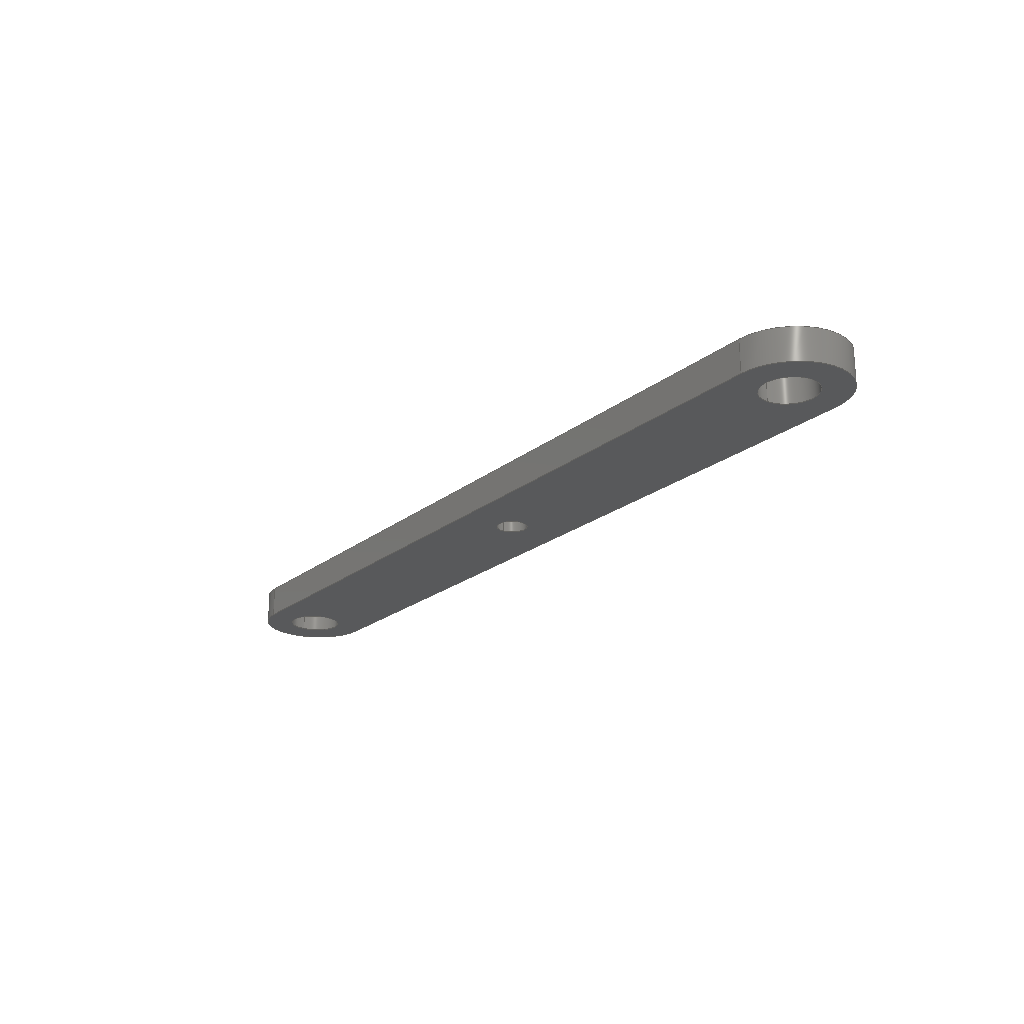
<metadata>
{"format":"step","ext":"step","renderer":"f3d","projection":"perspective","resolution":1024,"background":"white","views":[{"elev":-21.4,"azim":53.9,"up":"+Z"}]}
</metadata>
<code>
ISO-10303-21;
DATA;
#1=MECHANICAL_DESIGN_GEOMETRIC_PRESENTATION_REPRESENTATION('',(#4),#441);
#2=SHAPE_REPRESENTATION_RELATIONSHIP('SRR','None',#448,#3);
#3=ADVANCED_BREP_SHAPE_REPRESENTATION('',(#5),#440);
#4=STYLED_ITEM('',(#457),#5);
#5=MANIFOLD_SOLID_BREP('Body1',#249);
#6=FACE_BOUND('',#53,.T.);
#7=FACE_BOUND('',#62,.T.);
#8=FACE_BOUND('',#63,.T.);
#9=FACE_BOUND('',#64,.T.);
#10=FACE_BOUND('',#66,.T.);
#11=FACE_BOUND('',#67,.T.);
#12=FACE_BOUND('',#68,.T.);
#13=CIRCLE('',#265,0.5588);
#14=CIRCLE('',#266,0.5588);
#15=CIRCLE('',#269,0.5588);
#16=CIRCLE('',#270,0.5588);
#17=CIRCLE('',#272,0.2464);
#18=CIRCLE('',#274,0.2464);
#19=CIRCLE('',#276,0.4318);
#20=CIRCLE('',#277,0.4318);
#21=CIRCLE('',#279,0.4318);
#22=CIRCLE('',#280,0.4318);
#23=CIRCLE('',#283,0.889);
#24=CIRCLE('',#284,0.889);
#25=CIRCLE('',#287,0.889);
#26=CIRCLE('',#288,0.889);
#27=CYLINDRICAL_SURFACE('',#264,0.5588);
#28=CYLINDRICAL_SURFACE('',#268,0.5588);
#29=CYLINDRICAL_SURFACE('',#273,0.2464);
#30=CYLINDRICAL_SURFACE('',#275,0.4318);
#31=CYLINDRICAL_SURFACE('',#278,0.4318);
#32=CYLINDRICAL_SURFACE('',#282,0.889);
#33=CYLINDRICAL_SURFACE('',#286,0.889);
#34=FACE_OUTER_BOUND('',#48,.T.);
#35=FACE_OUTER_BOUND('',#49,.T.);
#36=FACE_OUTER_BOUND('',#50,.T.);
#37=FACE_OUTER_BOUND('',#51,.T.);
#38=FACE_OUTER_BOUND('',#52,.T.);
#39=FACE_OUTER_BOUND('',#54,.T.);
#40=FACE_OUTER_BOUND('',#55,.T.);
#41=FACE_OUTER_BOUND('',#56,.T.);
#42=FACE_OUTER_BOUND('',#57,.T.);
#43=FACE_OUTER_BOUND('',#58,.T.);
#44=FACE_OUTER_BOUND('',#59,.T.);
#45=FACE_OUTER_BOUND('',#60,.T.);
#46=FACE_OUTER_BOUND('',#61,.T.);
#47=FACE_OUTER_BOUND('',#65,.T.);
#48=EDGE_LOOP('',(#162,#163,#164,#165));
#49=EDGE_LOOP('',(#166,#167,#168,#169));
#50=EDGE_LOOP('',(#170,#171,#172,#173));
#51=EDGE_LOOP('',(#174,#175,#176,#177));
#52=EDGE_LOOP('',(#178,#179,#180,#181));
#53=EDGE_LOOP('',(#182));
#54=EDGE_LOOP('',(#183,#184,#185,#186));
#55=EDGE_LOOP('',(#187,#188,#189,#190));
#56=EDGE_LOOP('',(#191,#192,#193,#194));
#57=EDGE_LOOP('',(#195,#196,#197,#198));
#58=EDGE_LOOP('',(#199,#200,#201,#202));
#59=EDGE_LOOP('',(#203,#204,#205,#206));
#60=EDGE_LOOP('',(#207,#208,#209,#210));
#61=EDGE_LOOP('',(#211,#212,#213,#214));
#62=EDGE_LOOP('',(#215,#216,#217,#218));
#63=EDGE_LOOP('',(#219));
#64=EDGE_LOOP('',(#220));
#65=EDGE_LOOP('',(#221,#222,#223,#224));
#66=EDGE_LOOP('',(#225));
#67=EDGE_LOOP('',(#226));
#68=EDGE_LOOP('',(#227));
#69=LINE('',#372,#88);
#70=LINE('',#374,#89);
#71=LINE('',#376,#90);
#72=LINE('',#377,#91);
#73=LINE('',#382,#92);
#74=LINE('',#386,#93);
#75=LINE('',#388,#94);
#76=LINE('',#389,#95);
#77=LINE('',#398,#96);
#78=LINE('',#404,#97);
#79=LINE('',#410,#98);
#80=LINE('',#415,#99);
#81=LINE('',#417,#100);
#82=LINE('',#419,#101);
#83=LINE('',#420,#102);
#84=LINE('',#426,#103);
#85=LINE('',#429,#104);
#86=LINE('',#431,#105);
#87=LINE('',#432,#106);
#88=VECTOR('',#295,1);
#89=VECTOR('',#296,1);
#90=VECTOR('',#297,1);
#91=VECTOR('',#298,1);
#92=VECTOR('',#303,1);
#93=VECTOR('',#308,1);
#94=VECTOR('',#309,1);
#95=VECTOR('',#310,1);
#96=VECTOR('',#323,0.2464);
#97=VECTOR('',#330,0.4318);
#98=VECTOR('',#337,0.4318);
#99=VECTOR('',#342,1);
#100=VECTOR('',#343,1);
#101=VECTOR('',#344,1);
#102=VECTOR('',#345,1);
#103=VECTOR('',#352,1);
#104=VECTOR('',#355,1);
#105=VECTOR('',#356,1);
#106=VECTOR('',#357,1);
#107=VERTEX_POINT('',#370);
#108=VERTEX_POINT('',#371);
#109=VERTEX_POINT('',#373);
#110=VERTEX_POINT('',#375);
#111=VERTEX_POINT('',#379);
#112=VERTEX_POINT('',#381);
#113=VERTEX_POINT('',#385);
#114=VERTEX_POINT('',#387);
#115=VERTEX_POINT('',#394);
#116=VERTEX_POINT('',#397);
#117=VERTEX_POINT('',#401);
#118=VERTEX_POINT('',#403);
#119=VERTEX_POINT('',#407);
#120=VERTEX_POINT('',#409);
#121=VERTEX_POINT('',#413);
#122=VERTEX_POINT('',#414);
#123=VERTEX_POINT('',#416);
#124=VERTEX_POINT('',#418);
#125=VERTEX_POINT('',#422);
#126=VERTEX_POINT('',#424);
#127=VERTEX_POINT('',#428);
#128=VERTEX_POINT('',#430);
#129=EDGE_CURVE('',#107,#108,#69,.T.);
#130=EDGE_CURVE('',#107,#109,#70,.T.);
#131=EDGE_CURVE('',#109,#110,#71,.T.);
#132=EDGE_CURVE('',#108,#110,#72,.T.);
#133=EDGE_CURVE('',#111,#107,#13,.T.);
#134=EDGE_CURVE('',#111,#112,#73,.T.);
#135=EDGE_CURVE('',#112,#109,#14,.T.);
#136=EDGE_CURVE('',#113,#111,#74,.T.);
#137=EDGE_CURVE('',#113,#114,#75,.T.);
#138=EDGE_CURVE('',#114,#112,#76,.T.);
#139=EDGE_CURVE('',#108,#113,#15,.T.);
#140=EDGE_CURVE('',#110,#114,#16,.T.);
#141=EDGE_CURVE('',#115,#115,#17,.T.);
#142=EDGE_CURVE('',#115,#116,#77,.T.);
#143=EDGE_CURVE('',#116,#116,#18,.T.);
#144=EDGE_CURVE('',#117,#117,#19,.T.);
#145=EDGE_CURVE('',#117,#118,#78,.T.);
#146=EDGE_CURVE('',#118,#118,#20,.T.);
#147=EDGE_CURVE('',#119,#119,#21,.T.);
#148=EDGE_CURVE('',#119,#120,#79,.T.);
#149=EDGE_CURVE('',#120,#120,#22,.T.);
#150=EDGE_CURVE('',#121,#122,#80,.T.);
#151=EDGE_CURVE('',#121,#123,#81,.T.);
#152=EDGE_CURVE('',#124,#123,#82,.T.);
#153=EDGE_CURVE('',#122,#124,#83,.T.);
#154=EDGE_CURVE('',#125,#122,#23,.T.);
#155=EDGE_CURVE('',#126,#124,#24,.T.);
#156=EDGE_CURVE('',#125,#126,#84,.T.);
#157=EDGE_CURVE('',#127,#125,#85,.T.);
#158=EDGE_CURVE('',#128,#126,#86,.T.);
#159=EDGE_CURVE('',#127,#128,#87,.T.);
#160=EDGE_CURVE('',#121,#127,#25,.T.);
#161=EDGE_CURVE('',#123,#128,#26,.T.);
#162=ORIENTED_EDGE('',*,*,#129,.F.);
#163=ORIENTED_EDGE('',*,*,#130,.T.);
#164=ORIENTED_EDGE('',*,*,#131,.T.);
#165=ORIENTED_EDGE('',*,*,#132,.F.);
#166=ORIENTED_EDGE('',*,*,#133,.F.);
#167=ORIENTED_EDGE('',*,*,#134,.T.);
#168=ORIENTED_EDGE('',*,*,#135,.T.);
#169=ORIENTED_EDGE('',*,*,#130,.F.);
#170=ORIENTED_EDGE('',*,*,#136,.F.);
#171=ORIENTED_EDGE('',*,*,#137,.T.);
#172=ORIENTED_EDGE('',*,*,#138,.T.);
#173=ORIENTED_EDGE('',*,*,#134,.F.);
#174=ORIENTED_EDGE('',*,*,#139,.F.);
#175=ORIENTED_EDGE('',*,*,#132,.T.);
#176=ORIENTED_EDGE('',*,*,#140,.T.);
#177=ORIENTED_EDGE('',*,*,#137,.F.);
#178=ORIENTED_EDGE('',*,*,#140,.F.);
#179=ORIENTED_EDGE('',*,*,#131,.F.);
#180=ORIENTED_EDGE('',*,*,#135,.F.);
#181=ORIENTED_EDGE('',*,*,#138,.F.);
#182=ORIENTED_EDGE('',*,*,#141,.F.);
#183=ORIENTED_EDGE('',*,*,#141,.T.);
#184=ORIENTED_EDGE('',*,*,#142,.T.);
#185=ORIENTED_EDGE('',*,*,#143,.T.);
#186=ORIENTED_EDGE('',*,*,#142,.F.);
#187=ORIENTED_EDGE('',*,*,#144,.F.);
#188=ORIENTED_EDGE('',*,*,#145,.T.);
#189=ORIENTED_EDGE('',*,*,#146,.T.);
#190=ORIENTED_EDGE('',*,*,#145,.F.);
#191=ORIENTED_EDGE('',*,*,#147,.F.);
#192=ORIENTED_EDGE('',*,*,#148,.T.);
#193=ORIENTED_EDGE('',*,*,#149,.T.);
#194=ORIENTED_EDGE('',*,*,#148,.F.);
#195=ORIENTED_EDGE('',*,*,#150,.F.);
#196=ORIENTED_EDGE('',*,*,#151,.T.);
#197=ORIENTED_EDGE('',*,*,#152,.F.);
#198=ORIENTED_EDGE('',*,*,#153,.F.);
#199=ORIENTED_EDGE('',*,*,#154,.T.);
#200=ORIENTED_EDGE('',*,*,#153,.T.);
#201=ORIENTED_EDGE('',*,*,#155,.F.);
#202=ORIENTED_EDGE('',*,*,#156,.F.);
#203=ORIENTED_EDGE('',*,*,#157,.T.);
#204=ORIENTED_EDGE('',*,*,#156,.T.);
#205=ORIENTED_EDGE('',*,*,#158,.F.);
#206=ORIENTED_EDGE('',*,*,#159,.F.);
#207=ORIENTED_EDGE('',*,*,#160,.T.);
#208=ORIENTED_EDGE('',*,*,#159,.T.);
#209=ORIENTED_EDGE('',*,*,#161,.F.);
#210=ORIENTED_EDGE('',*,*,#151,.F.);
#211=ORIENTED_EDGE('',*,*,#161,.T.);
#212=ORIENTED_EDGE('',*,*,#158,.T.);
#213=ORIENTED_EDGE('',*,*,#155,.T.);
#214=ORIENTED_EDGE('',*,*,#152,.T.);
#215=ORIENTED_EDGE('',*,*,#129,.T.);
#216=ORIENTED_EDGE('',*,*,#139,.T.);
#217=ORIENTED_EDGE('',*,*,#136,.T.);
#218=ORIENTED_EDGE('',*,*,#133,.T.);
#219=ORIENTED_EDGE('',*,*,#147,.T.);
#220=ORIENTED_EDGE('',*,*,#144,.T.);
#221=ORIENTED_EDGE('',*,*,#160,.F.);
#222=ORIENTED_EDGE('',*,*,#150,.T.);
#223=ORIENTED_EDGE('',*,*,#154,.F.);
#224=ORIENTED_EDGE('',*,*,#157,.F.);
#225=ORIENTED_EDGE('',*,*,#149,.F.);
#226=ORIENTED_EDGE('',*,*,#146,.F.);
#227=ORIENTED_EDGE('',*,*,#143,.F.);
#228=PLANE('',#263);
#229=PLANE('',#267);
#230=PLANE('',#271);
#231=PLANE('',#281);
#232=PLANE('',#285);
#233=PLANE('',#289);
#234=PLANE('',#290);
#235=ADVANCED_FACE('',(#34),#228,.F.);
#236=ADVANCED_FACE('',(#35),#27,.F.);
#237=ADVANCED_FACE('',(#36),#229,.F.);
#238=ADVANCED_FACE('',(#37),#28,.F.);
#239=ADVANCED_FACE('',(#38,#6),#230,.T.);
#240=ADVANCED_FACE('',(#39),#29,.F.);
#241=ADVANCED_FACE('',(#40),#30,.F.);
#242=ADVANCED_FACE('',(#41),#31,.F.);
#243=ADVANCED_FACE('',(#42),#231,.T.);
#244=ADVANCED_FACE('',(#43),#32,.T.);
#245=ADVANCED_FACE('',(#44),#232,.T.);
#246=ADVANCED_FACE('',(#45),#33,.T.);
#247=ADVANCED_FACE('',(#46,#7,#8,#9),#233,.T.);
#248=ADVANCED_FACE('',(#47,#10,#11,#12),#234,.F.);
#249=CLOSED_SHELL('',(#235,#236,#237,#238,#239,#240,#241,#242,#243,#244,
#245,#246,#247,#248));
#250=DERIVED_UNIT_ELEMENT(#252,1);
#251=DERIVED_UNIT_ELEMENT(#443,3);
#252=(
MASS_UNIT()
NAMED_UNIT(*)
SI_UNIT(.KILO.,.GRAM.)
);
#253=DERIVED_UNIT((#250,#251));
#254=MEASURE_REPRESENTATION_ITEM('density measure',
POSITIVE_RATIO_MEASURE(7850),#253);
#255=PROPERTY_DEFINITION_REPRESENTATION(#260,#257);
#256=PROPERTY_DEFINITION_REPRESENTATION(#261,#258);
#257=REPRESENTATION('material name',(#259),#440);
#258=REPRESENTATION('density',(#254),#440);
#259=DESCRIPTIVE_REPRESENTATION_ITEM('Steel','Steel');
#260=PROPERTY_DEFINITION('material property','material name',#450);
#261=PROPERTY_DEFINITION('material property','density of part',#450);
#262=AXIS2_PLACEMENT_3D('placement',#368,#291,#292);
#263=AXIS2_PLACEMENT_3D('',#369,#293,#294);
#264=AXIS2_PLACEMENT_3D('',#378,#299,#300);
#265=AXIS2_PLACEMENT_3D('',#380,#301,#302);
#266=AXIS2_PLACEMENT_3D('',#383,#304,#305);
#267=AXIS2_PLACEMENT_3D('',#384,#306,#307);
#268=AXIS2_PLACEMENT_3D('',#390,#311,#312);
#269=AXIS2_PLACEMENT_3D('',#391,#313,#314);
#270=AXIS2_PLACEMENT_3D('',#392,#315,#316);
#271=AXIS2_PLACEMENT_3D('',#393,#317,#318);
#272=AXIS2_PLACEMENT_3D('',#395,#319,#320);
#273=AXIS2_PLACEMENT_3D('',#396,#321,#322);
#274=AXIS2_PLACEMENT_3D('',#399,#324,#325);
#275=AXIS2_PLACEMENT_3D('',#400,#326,#327);
#276=AXIS2_PLACEMENT_3D('',#402,#328,#329);
#277=AXIS2_PLACEMENT_3D('',#405,#331,#332);
#278=AXIS2_PLACEMENT_3D('',#406,#333,#334);
#279=AXIS2_PLACEMENT_3D('',#408,#335,#336);
#280=AXIS2_PLACEMENT_3D('',#411,#338,#339);
#281=AXIS2_PLACEMENT_3D('',#412,#340,#341);
#282=AXIS2_PLACEMENT_3D('',#421,#346,#347);
#283=AXIS2_PLACEMENT_3D('',#423,#348,#349);
#284=AXIS2_PLACEMENT_3D('',#425,#350,#351);
#285=AXIS2_PLACEMENT_3D('',#427,#353,#354);
#286=AXIS2_PLACEMENT_3D('',#433,#358,#359);
#287=AXIS2_PLACEMENT_3D('',#434,#360,#361);
#288=AXIS2_PLACEMENT_3D('',#435,#362,#363);
#289=AXIS2_PLACEMENT_3D('',#436,#364,#365);
#290=AXIS2_PLACEMENT_3D('',#437,#366,#367);
#291=DIRECTION('axis',(0,0,1));
#292=DIRECTION('refdir',(1,0,0));
#293=DIRECTION('center_axis',(0,-1,0));
#294=DIRECTION('ref_axis',(-1,0,0));
#295=DIRECTION('',(-1,0,0));
#296=DIRECTION('',(0,0,-1));
#297=DIRECTION('',(-1,0,0));
#298=DIRECTION('',(0,0,-1));
#299=DIRECTION('center_axis',(0,0,-1));
#300=DIRECTION('ref_axis',(1,5.284e-11,0));
#301=DIRECTION('center_axis',(0,0,-1));
#302=DIRECTION('ref_axis',(-8.5e-07,-1,0));
#303=DIRECTION('',(0,0,-1));
#304=DIRECTION('center_axis',(0,0,-1));
#305=DIRECTION('ref_axis',(-8.5e-07,-1,0));
#306=DIRECTION('center_axis',(0,1,0));
#307=DIRECTION('ref_axis',(1,0,0));
#308=DIRECTION('',(1,0,0));
#309=DIRECTION('',(0,0,-1));
#310=DIRECTION('',(1,0,0));
#311=DIRECTION('center_axis',(0,0,-1));
#312=DIRECTION('ref_axis',(-1,-6.368e-11,0));
#313=DIRECTION('center_axis',(0,0,-1));
#314=DIRECTION('ref_axis',(7.661e-07,1,0));
#315=DIRECTION('center_axis',(0,0,-1));
#316=DIRECTION('ref_axis',(7.661e-07,1,0));
#317=DIRECTION('center_axis',(0,0,1));
#318=DIRECTION('ref_axis',(1,0,0));
#319=DIRECTION('center_axis',(0,0,1));
#320=DIRECTION('ref_axis',(1,0,0));
#321=DIRECTION('center_axis',(0,0,1));
#322=DIRECTION('ref_axis',(1,0,0));
#323=DIRECTION('',(0,0,-1));
#324=DIRECTION('center_axis',(0,0,-1));
#325=DIRECTION('ref_axis',(1,0,0));
#326=DIRECTION('center_axis',(0,0,1));
#327=DIRECTION('ref_axis',(1,0,0));
#328=DIRECTION('center_axis',(0,0,-1));
#329=DIRECTION('ref_axis',(1,0,0));
#330=DIRECTION('',(0,0,-1));
#331=DIRECTION('center_axis',(0,0,-1));
#332=DIRECTION('ref_axis',(1,0,0));
#333=DIRECTION('center_axis',(0,0,1));
#334=DIRECTION('ref_axis',(1,0,0));
#335=DIRECTION('center_axis',(0,0,-1));
#336=DIRECTION('ref_axis',(1,0,0));
#337=DIRECTION('',(0,0,-1));
#338=DIRECTION('center_axis',(0,0,-1));
#339=DIRECTION('ref_axis',(1,0,0));
#340=DIRECTION('center_axis',(0,1,0));
#341=DIRECTION('ref_axis',(-1,0,0));
#342=DIRECTION('',(1,0,0));
#343=DIRECTION('',(0,0,1));
#344=DIRECTION('',(-1,0,0));
#345=DIRECTION('',(0,0,1));
#346=DIRECTION('center_axis',(0,0,1));
#347=DIRECTION('ref_axis',(0,-1,0));
#348=DIRECTION('center_axis',(0,0,1));
#349=DIRECTION('ref_axis',(0,-1,0));
#350=DIRECTION('center_axis',(0,0,1));
#351=DIRECTION('ref_axis',(0,-1,0));
#352=DIRECTION('',(0,0,1));
#353=DIRECTION('center_axis',(0,-1,0));
#354=DIRECTION('ref_axis',(1,0,0));
#355=DIRECTION('',(1,0,0));
#356=DIRECTION('',(1,0,0));
#357=DIRECTION('',(0,0,1));
#358=DIRECTION('center_axis',(0,0,1));
#359=DIRECTION('ref_axis',(0,1,0));
#360=DIRECTION('center_axis',(0,0,1));
#361=DIRECTION('ref_axis',(0,1,0));
#362=DIRECTION('center_axis',(0,0,1));
#363=DIRECTION('ref_axis',(0,1,0));
#364=DIRECTION('center_axis',(0,0,1));
#365=DIRECTION('ref_axis',(1,0,0));
#366=DIRECTION('center_axis',(0,0,1));
#367=DIRECTION('ref_axis',(1,0,0));
#368=CARTESIAN_POINT('',(0,0,0));
#369=CARTESIAN_POINT('Origin',(4.521,-0.5588,0.508));
#370=CARTESIAN_POINT('',(4.521,-0.5588,0.508));
#371=CARTESIAN_POINT('',(-4.521,-0.5588,0.508));
#372=CARTESIAN_POINT('',(2.261,-0.5588,0.508));
#373=CARTESIAN_POINT('',(4.521,-0.5588,0.3556));
#374=CARTESIAN_POINT('',(4.521,-0.5588,0.508));
#375=CARTESIAN_POINT('',(-4.521,-0.5588,0.3556));
#376=CARTESIAN_POINT('',(-4.521,-0.5588,0.3556));
#377=CARTESIAN_POINT('',(-4.521,-0.5588,0.508));
#378=CARTESIAN_POINT('Origin',(4.521,1.571e-16,0.508));
#379=CARTESIAN_POINT('',(4.521,0.5588,0.508));
#380=CARTESIAN_POINT('Origin',(4.521,1.571e-16,0.508));
#381=CARTESIAN_POINT('',(4.521,0.5588,0.3556));
#382=CARTESIAN_POINT('',(4.521,0.5588,0.508));
#383=CARTESIAN_POINT('Origin',(4.521,1.571e-16,0.3556));
#384=CARTESIAN_POINT('Origin',(-4.521,0.5588,0.508));
#385=CARTESIAN_POINT('',(-4.521,0.5588,0.508));
#386=CARTESIAN_POINT('',(-2.261,0.5588,0.508));
#387=CARTESIAN_POINT('',(-4.521,0.5588,0.3556));
#388=CARTESIAN_POINT('',(-4.521,0.5588,0.508));
#389=CARTESIAN_POINT('',(-4.521,0.5588,0.3556));
#390=CARTESIAN_POINT('Origin',(-4.521,-8.667e-17,0.508));
#391=CARTESIAN_POINT('Origin',(-4.521,-8.667e-17,0.508));
#392=CARTESIAN_POINT('Origin',(-4.521,-8.667e-17,0.3556));
#393=CARTESIAN_POINT('Origin',(1.954e-14,1.11e-16,
0.3556));
#394=CARTESIAN_POINT('',(-0.2464,-3.017e-17,0.3556));
#395=CARTESIAN_POINT('Origin',(0,0,0.3556));
#396=CARTESIAN_POINT('Origin',(0,0,0));
#397=CARTESIAN_POINT('',(-0.2464,-3.017e-17,0));
#398=CARTESIAN_POINT('',(-0.2464,-3.017e-17,0));
#399=CARTESIAN_POINT('Origin',(0,0,0));
#400=CARTESIAN_POINT('Origin',(6.35,0,0));
#401=CARTESIAN_POINT('',(5.918,-5.288e-17,0.508));
#402=CARTESIAN_POINT('Origin',(6.35,0,0.508));
#403=CARTESIAN_POINT('',(5.918,-5.288e-17,0));
#404=CARTESIAN_POINT('',(5.918,-5.288e-17,0));
#405=CARTESIAN_POINT('Origin',(6.35,0,0));
#406=CARTESIAN_POINT('Origin',(-6.35,0,0));
#407=CARTESIAN_POINT('',(-6.782,-5.288e-17,0.508));
#408=CARTESIAN_POINT('Origin',(-6.35,0,0.508));
#409=CARTESIAN_POINT('',(-6.782,-5.288e-17,0));
#410=CARTESIAN_POINT('',(-6.782,-5.288e-17,0));
#411=CARTESIAN_POINT('Origin',(-6.35,0,0));
#412=CARTESIAN_POINT('Origin',(6.35,0.889,0));
#413=CARTESIAN_POINT('',(-6.35,0.889,0));
#414=CARTESIAN_POINT('',(6.35,0.889,0));
#415=CARTESIAN_POINT('',(-6.35,0.889,0));
#416=CARTESIAN_POINT('',(-6.35,0.889,0.508));
#417=CARTESIAN_POINT('',(-6.35,0.889,0));
#418=CARTESIAN_POINT('',(6.35,0.889,0.508));
#419=CARTESIAN_POINT('',(-6.35,0.889,0.508));
#420=CARTESIAN_POINT('',(6.35,0.889,0));
#421=CARTESIAN_POINT('Origin',(6.35,-5.388e-17,0));
#422=CARTESIAN_POINT('',(6.35,-0.889,0));
#423=CARTESIAN_POINT('Origin',(6.35,-5.388e-17,0));
#424=CARTESIAN_POINT('',(6.35,-0.889,0.508));
#425=CARTESIAN_POINT('Origin',(6.35,-5.388e-17,0.508));
#426=CARTESIAN_POINT('',(6.35,-0.889,0));
#427=CARTESIAN_POINT('Origin',(-6.35,-0.889,0));
#428=CARTESIAN_POINT('',(-6.35,-0.889,0));
#429=CARTESIAN_POINT('',(-6.35,-0.889,0));
#430=CARTESIAN_POINT('',(-6.35,-0.889,0.508));
#431=CARTESIAN_POINT('',(-6.35,-0.889,0.508));
#432=CARTESIAN_POINT('',(-6.35,-0.889,0));
#433=CARTESIAN_POINT('Origin',(-6.35,5.444e-17,0));
#434=CARTESIAN_POINT('Origin',(-6.35,5.444e-17,0));
#435=CARTESIAN_POINT('Origin',(-6.35,5.444e-17,0.508));
#436=CARTESIAN_POINT('Origin',(0,0,0.508));
#437=CARTESIAN_POINT('Origin',(0,0,0));
#438=UNCERTAINTY_MEASURE_WITH_UNIT(LENGTH_MEASURE(0.001),#442,
'DISTANCE_ACCURACY_VALUE',
'Maximum model space distance between geometric entities at asserted c
onnectivities');
#439=UNCERTAINTY_MEASURE_WITH_UNIT(LENGTH_MEASURE(0.001),#442,
'DISTANCE_ACCURACY_VALUE',
'Maximum model space distance between geometric entities at asserted c
onnectivities');
#440=(
GEOMETRIC_REPRESENTATION_CONTEXT(3)
GLOBAL_UNCERTAINTY_ASSIGNED_CONTEXT((#438))
GLOBAL_UNIT_ASSIGNED_CONTEXT((#442,#444,#445))
REPRESENTATION_CONTEXT('','3D')
);
#441=(
GEOMETRIC_REPRESENTATION_CONTEXT(3)
GLOBAL_UNCERTAINTY_ASSIGNED_CONTEXT((#439))
GLOBAL_UNIT_ASSIGNED_CONTEXT((#442,#444,#445))
REPRESENTATION_CONTEXT('','3D')
);
#442=(
LENGTH_UNIT()
NAMED_UNIT(*)
SI_UNIT(.CENTI.,.METRE.)
);
#443=(
LENGTH_UNIT()
NAMED_UNIT(*)
SI_UNIT($,.METRE.)
);
#444=(
NAMED_UNIT(*)
PLANE_ANGLE_UNIT()
SI_UNIT($,.RADIAN.)
);
#445=(
NAMED_UNIT(*)
SI_UNIT($,.STERADIAN.)
SOLID_ANGLE_UNIT()
);
#446=SHAPE_DEFINITION_REPRESENTATION(#447,#448);
#447=PRODUCT_DEFINITION_SHAPE('',$,#450);
#448=SHAPE_REPRESENTATION('',(#262),#440);
#449=PRODUCT_DEFINITION_CONTEXT('part definition',#454,'design');
#450=PRODUCT_DEFINITION('Part 6 - Link v1 (6)','Part 6 - Link v1 (6)',#451,
#449);
#451=PRODUCT_DEFINITION_FORMATION('',$,#456);
#452=PRODUCT_RELATED_PRODUCT_CATEGORY('Part 6 - Link v1 (6)',
'Part 6 - Link v1 (6)',(#456));
#453=APPLICATION_PROTOCOL_DEFINITION('international standard',
'automotive_design',2009,#454);
#454=APPLICATION_CONTEXT(
'Core Data for Automotive Mechanical Design Process');
#455=PRODUCT_CONTEXT('part definition',#454,'mechanical');
#456=PRODUCT('Part 6 - Link v1 (6)','Part 6 - Link v1 (6)',$,(#455));
#457=PRESENTATION_STYLE_ASSIGNMENT((#458));
#458=SURFACE_STYLE_USAGE(.BOTH.,#459);
#459=SURFACE_SIDE_STYLE('',(#460));
#460=SURFACE_STYLE_FILL_AREA(#461);
#461=FILL_AREA_STYLE('Steel - Satin',(#462));
#462=FILL_AREA_STYLE_COLOUR('Steel - Satin',#463);
#463=COLOUR_RGB('Steel - Satin',0.6275,0.6275,0.6275);
ENDSEC;
END-ISO-10303-21;

</code>
